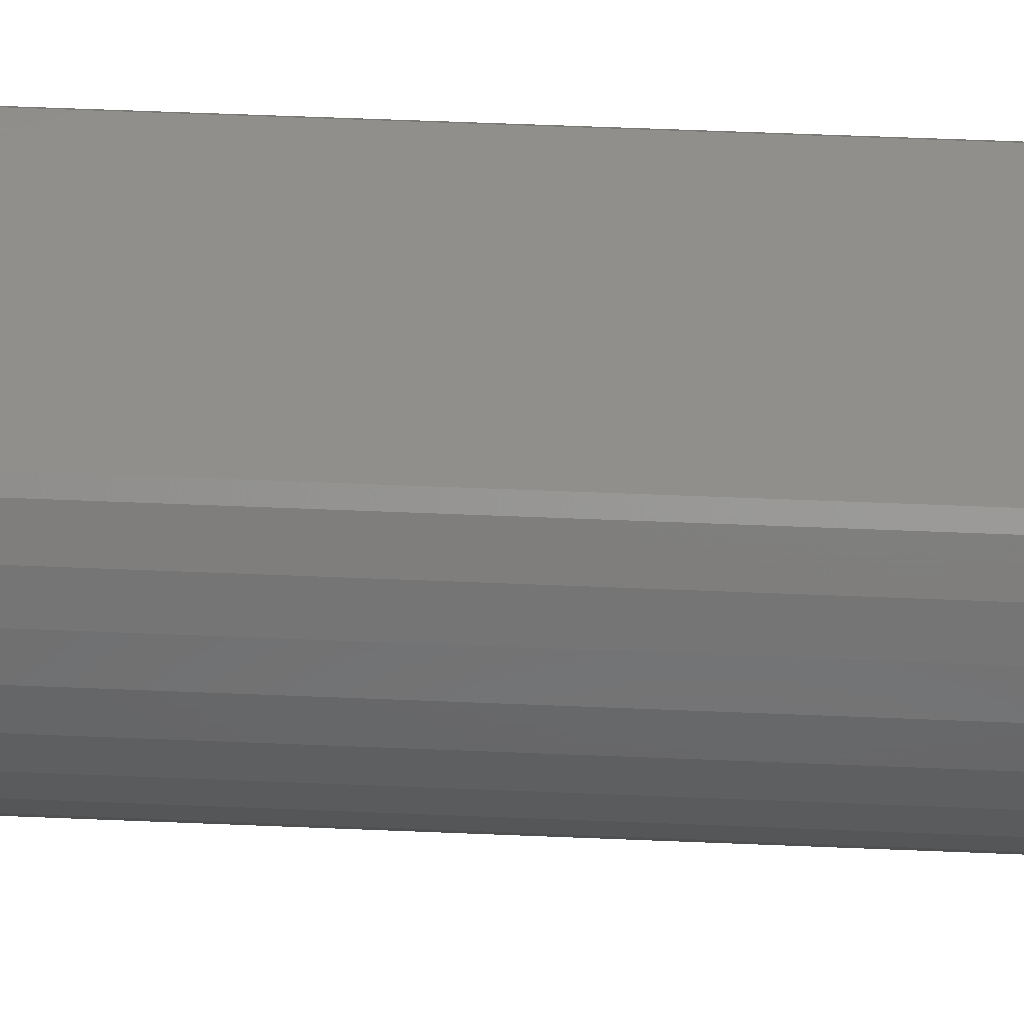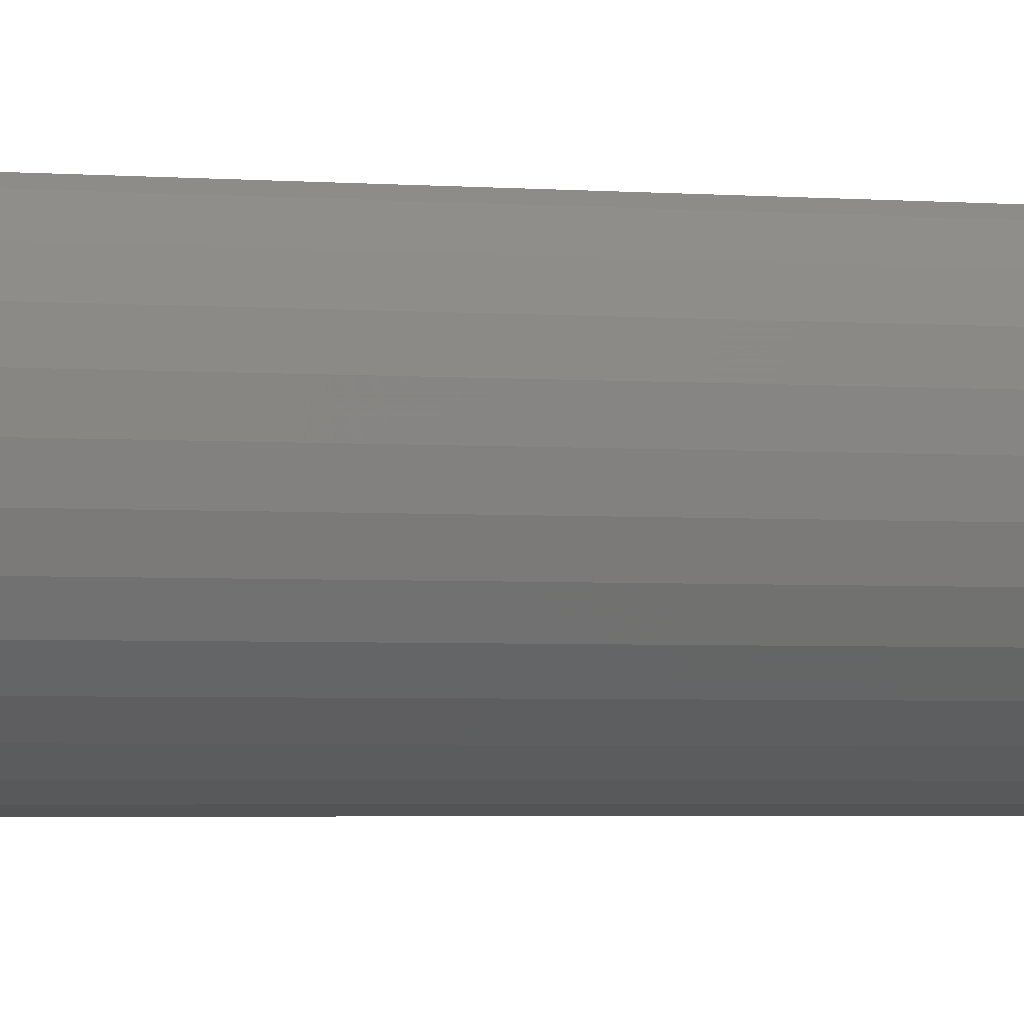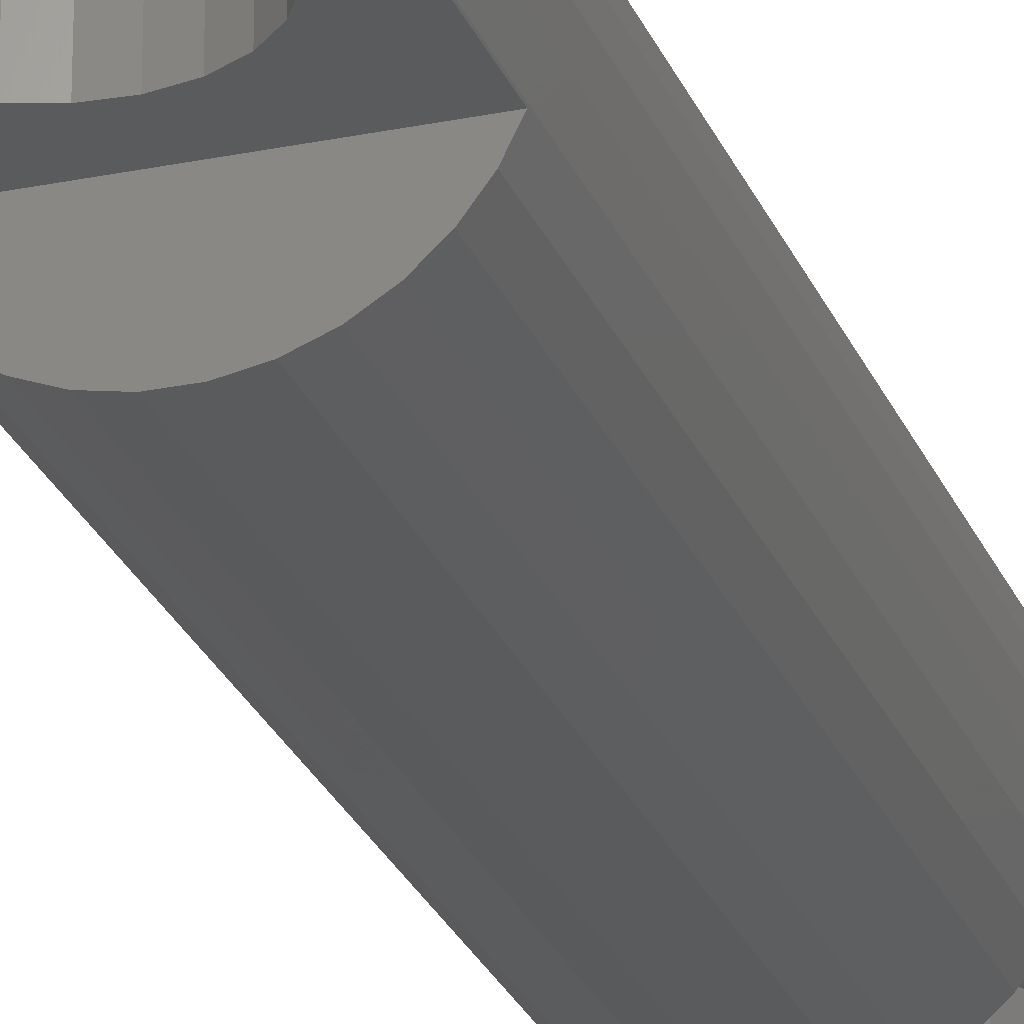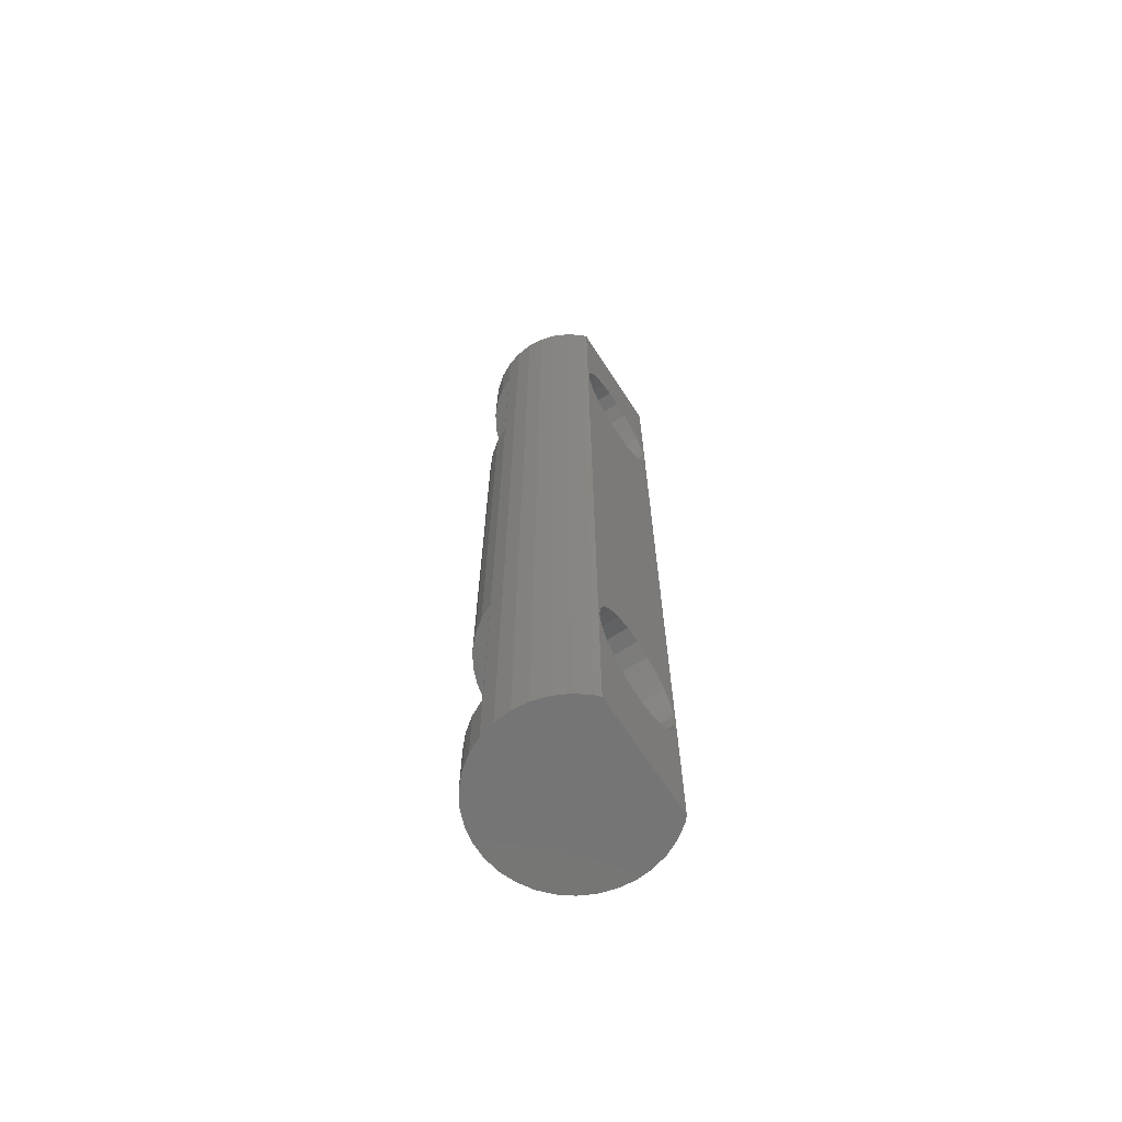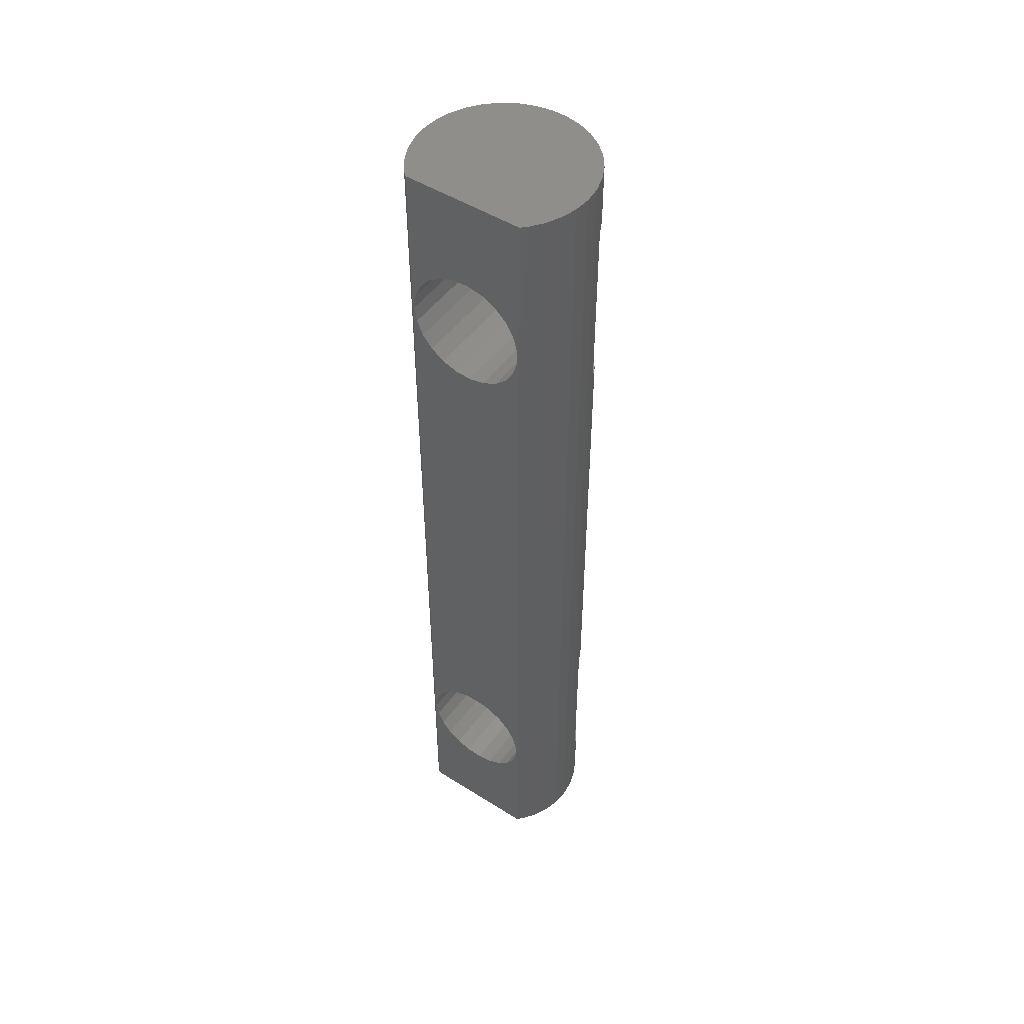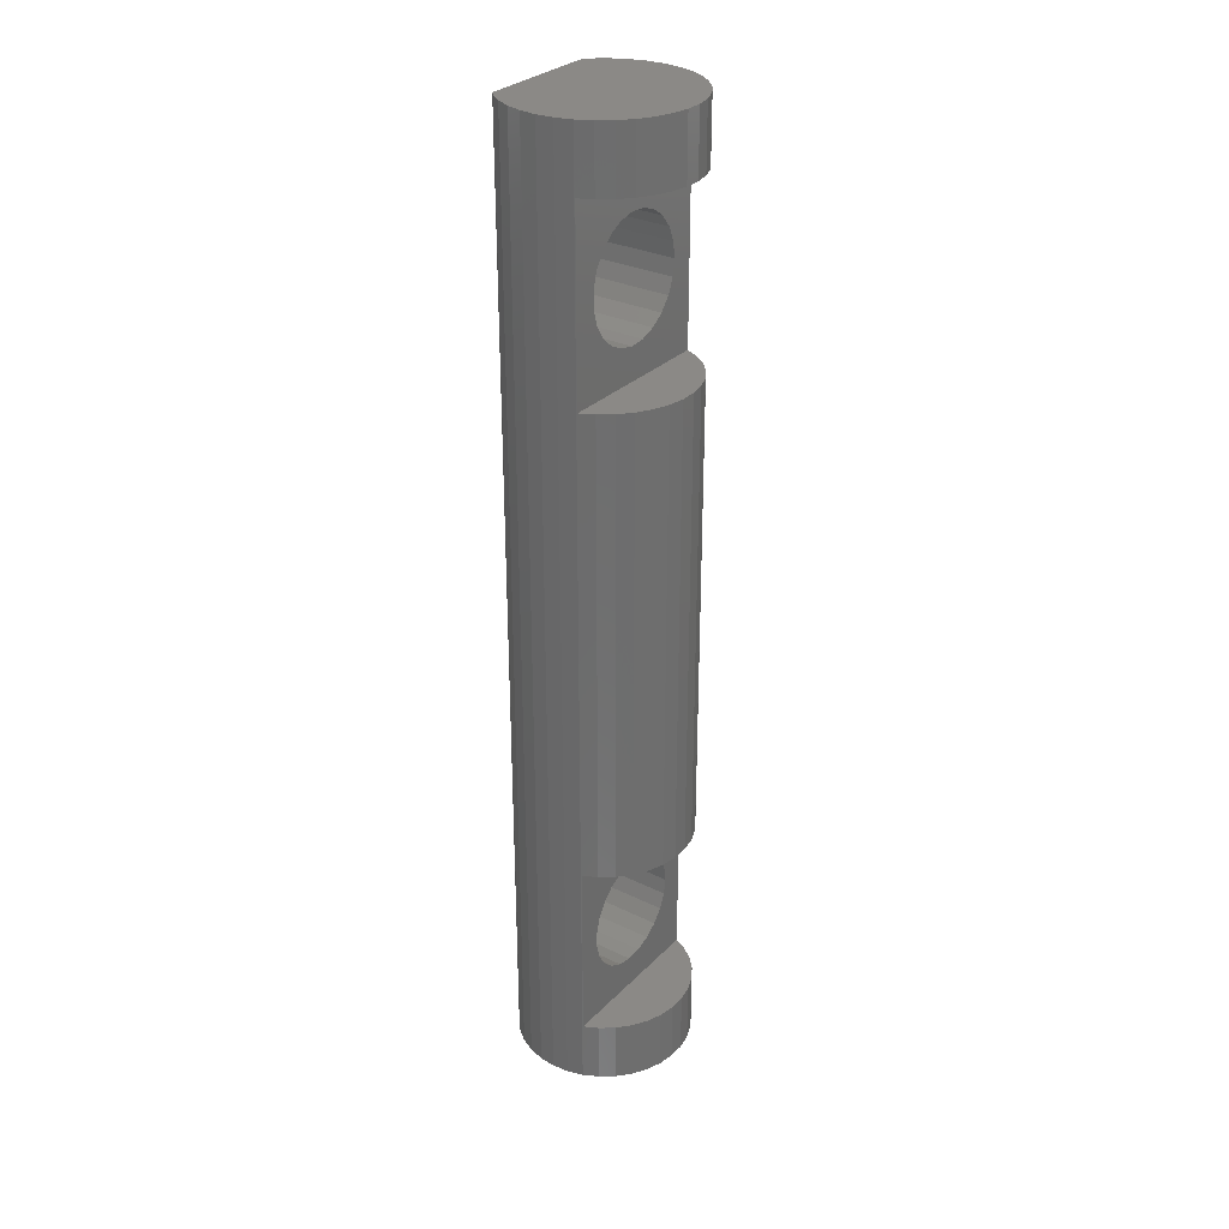
<metadata>
{"format":"stl","ext":"stl","renderer":"f3d","projection":"perspective","resolution":1024,"background":"white","views":[{"elev":48.2,"azim":92.8,"up":"+Y"},{"elev":-2.1,"azim":-111.9,"up":"+Y"},{"elev":-25.4,"azim":-161.6,"up":"+Y"},{"elev":-67.2,"azim":122.9,"up":"+Z"},{"elev":49.2,"azim":-145.1,"up":"+Z"},{"elev":29.9,"azim":-54.7,"up":"+Z"}]}
</metadata>
<code>
# stl→obj: 204 verts, 412 faces
v 1.8 1.95 -10
v 1.733 -1 -9.514
v 1.733 1.95 -9.514
v 1.8 -1 -10
v -1.783 -1 -9.755
v -1.783 1.95 -10.25
v -1.783 1.95 -9.755
v -1.783 -1 -10.25
v 1.733 1.95 -10.49
v 1.733 -1 -10.49
v -0.1228 1.95 -11.8
v 0.3662 -1 -11.76
v 0.3662 1.95 -11.76
v -0.1228 -1 -11.8
v -0.1228 -1 -8.204
v 0.3662 1.95 -8.238
v 0.3662 -1 -8.238
v -0.1228 1.95 -8.204
v 0.8281 1.95 -8.402
v 0.8281 -1 -8.402
v -1.651 -1 -9.283
v -1.651 1.95 -9.283
v -1.396 -1 -8.864
v -1.038 1.95 -8.529
v -1.038 -1 -8.529
v -1.396 1.95 -8.864
v 1.538 1.95 -10.94
v 1.538 -1 -10.94
v 1.538 -1 -9.065
v 1.538 1.95 -9.065
v 0.8281 -1 -11.6
v 0.8281 1.95 -11.6
v -1.038 1.95 -11.47
v -0.6028 -1 -11.7
v -0.6028 1.95 -11.7
v -1.038 -1 -11.47
v -1.396 1.95 -11.14
v -1.396 -1 -11.14
v 1.229 -1 -8.684
v 1.229 1.95 -8.684
v -0.6028 -1 -8.304
v -0.6028 1.95 -8.304
v 1.229 -1 -11.32
v 1.229 1.95 -11.32
v -1.651 1.95 -10.72
v -1.651 -1 -10.72
v 1.995 -1.819 -7.207
v 2.505 -1 -7.207
v 2.296 -1.421 -7.207
v 1.627 -2.155 -7.207
v 1.203 -2.417 -7.207
v 0.7389 -2.597 -7.207
v 0.2491 -2.688 -7.207
v -0.2491 -2.688 -7.207
v -0.7389 -2.597 -7.207
v -1.203 -2.417 -7.207
v -1.627 -2.155 -7.207
v -1.995 -1.819 -7.207
v -2.296 -1.421 -7.207
v -2.505 -1 -7.207
v 2.505 -1 -12.79
v 1.995 -1.819 -12.79
v 2.296 -1.421 -12.79
v 1.627 -2.155 -12.79
v 1.203 -2.417 -12.79
v 0.7389 -2.597 -12.79
v 0.2491 -2.688 -12.79
v -0.2491 -2.688 -12.79
v -0.7389 -2.597 -12.79
v -1.203 -2.417 -12.79
v -1.627 -2.155 -12.79
v -1.995 -1.819 -12.79
v -2.296 -1.421 -12.79
v -2.505 -1 -12.79
v 1.8 1.95 10
v 1.733 -1 10.49
v 1.733 1.95 10.49
v 1.8 -1 10
v 1.538 -1 10.94
v 1.538 1.95 10.94
v -1.783 -1 10.25
v -1.783 1.95 9.755
v -1.783 1.95 10.25
v -1.783 -1 9.755
v -0.1228 -1 11.8
v 0.3662 1.95 11.76
v 0.3662 -1 11.76
v -0.1228 1.95 11.8
v 0.8281 -1 11.6
v 1.229 1.95 11.32
v 1.229 -1 11.32
v 0.8281 1.95 11.6
v -1.396 -1 11.14
v -1.038 1.95 11.47
v -1.038 -1 11.47
v -1.396 1.95 11.14
v -0.6028 1.95 11.7
v -0.6028 -1 11.7
v 0.3662 1.95 8.238
v 0.8281 -1 8.402
v 0.8281 1.95 8.402
v 0.3662 -1 8.238
v -1.651 1.95 10.72
v -1.651 -1 10.72
v 1.538 1.95 9.065
v 1.733 -1 9.514
v 1.733 1.95 9.514
v 1.538 -1 9.065
v -1.038 1.95 8.529
v -0.6028 -1 8.304
v -0.6028 1.95 8.304
v -1.038 -1 8.529
v -0.1228 1.95 8.204
v -0.1228 -1 8.204
v -1.396 1.95 8.864
v -1.396 -1 8.864
v -1.651 1.95 9.283
v -1.651 -1 9.283
v 1.229 -1 8.684
v 1.229 1.95 8.684
v 1.995 -1.819 12.79
v 2.505 -1 12.79
v 2.296 -1.421 12.79
v 1.627 -2.155 12.79
v 1.203 -2.417 12.79
v 0.7389 -2.597 12.79
v 0.2491 -2.688 12.79
v -0.2491 -2.688 12.79
v -0.7389 -2.597 12.79
v -1.203 -2.417 12.79
v -1.627 -2.155 12.79
v -1.995 -1.819 12.79
v -2.296 -1.421 12.79
v -2.505 -1 12.79
v 2.505 -1 7.207
v 1.995 -1.819 7.207
v 2.296 -1.421 7.207
v 1.627 -2.155 7.207
v 1.203 -2.417 7.207
v 0.7389 -2.597 7.207
v 0.2491 -2.688 7.207
v -0.2491 -2.688 7.207
v -0.7389 -2.597 7.207
v -1.203 -2.417 7.207
v -1.627 -2.155 7.207
v -1.995 -1.819 7.207
v -2.296 -1.421 7.207
v -2.505 -1 7.207
v 2.7 0 14.7
v 2.654 0.4961 -14.7
v 2.654 0.4961 14.7
v 2.7 0 -14.7
v -2.7 0 -14.7
v -2.654 0.4961 14.7
v -2.654 0.4961 -14.7
v -2.7 0 14.7
v 0.2491 -2.688 14.7
v -0.2491 -2.688 14.7
v -0.2491 -2.688 -14.7
v 0.2491 -2.688 -14.7
v 1.995 1.819 -14.7
v 1.852 1.95 14.7
v 1.995 1.819 14.7
v 1.852 1.95 -14.7
v -1.852 1.95 -14.7
v -1.995 1.819 14.7
v -1.852 1.95 14.7
v -1.995 1.819 -14.7
v 2.518 0.9754 14.7
v 2.296 1.421 -14.7
v 2.296 1.421 14.7
v 2.518 0.9754 -14.7
v -2.518 0.9754 -14.7
v -2.296 1.421 14.7
v -2.296 1.421 -14.7
v -2.518 0.9754 14.7
v 2.654 -0.4961 14.7
v 2.518 -0.9754 14.7
v 2.296 -1.421 14.7
v 1.995 -1.819 14.7
v 1.627 -2.155 14.7
v 1.203 -2.417 14.7
v 0.7389 -2.597 14.7
v -0.7389 -2.597 14.7
v -1.203 -2.417 14.7
v -1.627 -2.155 14.7
v -1.995 -1.819 14.7
v -2.296 -1.421 14.7
v -2.518 -0.9754 14.7
v -2.654 -0.4961 14.7
v 2.654 -0.4961 -14.7
v -2.518 -0.9754 -14.7
v -2.296 -1.421 -14.7
v 0.7389 -2.597 -14.7
v 2.518 -0.9754 -14.7
v 2.296 -1.421 -14.7
v -1.627 -2.155 -14.7
v -1.203 -2.417 -14.7
v -1.995 -1.819 -14.7
v -2.654 -0.4961 -14.7
v 1.203 -2.417 -14.7
v 1.627 -2.155 -14.7
v 1.995 -1.819 -14.7
v -0.7389 -2.597 -14.7
f 1 2 3
f 2 1 4
f 5 6 7
f 6 5 8
f 9 4 1
f 4 9 10
f 11 12 13
f 12 11 14
f 15 16 17
f 16 15 18
f 17 19 20
f 19 17 16
f 21 7 22
f 7 21 5
f 23 24 25
f 24 23 26
f 27 10 9
f 10 27 28
f 3 29 30
f 29 3 2
f 23 22 26
f 22 23 21
f 13 31 32
f 31 13 12
f 33 34 35
f 34 33 36
f 37 36 33
f 36 37 38
f 30 39 40
f 39 30 29
f 20 40 39
f 40 20 19
f 41 18 15
f 18 41 42
f 25 42 41
f 42 25 24
f 32 43 44
f 43 32 31
f 44 28 27
f 28 44 43
f 35 14 11
f 14 35 34
f 8 45 6
f 45 8 46
f 46 37 45
f 37 46 38
f 47 48 49
f 50 48 47
f 51 48 50
f 52 48 51
f 53 48 52
f 54 48 53
f 55 48 54
f 56 48 55
f 57 48 56
f 58 48 57
f 59 48 58
f 48 59 60
f 61 62 63
f 61 64 62
f 61 65 64
f 61 66 65
f 61 67 66
f 61 68 67
f 61 69 68
f 61 70 69
f 61 71 70
f 61 72 71
f 61 73 72
f 73 61 74
f 60 15 48
f 60 41 15
f 60 25 41
f 60 23 25
f 60 21 23
f 60 5 21
f 60 8 5
f 34 74 14
f 36 74 34
f 38 74 36
f 46 74 38
f 8 74 46
f 74 8 60
f 17 48 15
f 20 48 17
f 39 48 20
f 29 48 39
f 2 48 29
f 4 48 2
f 61 4 10
f 61 14 74
f 14 61 12
f 4 61 48
f 28 61 10
f 43 61 28
f 31 61 43
f 12 61 31
f 75 76 77
f 76 75 78
f 77 79 80
f 79 77 76
f 81 82 83
f 82 81 84
f 85 86 87
f 86 85 88
f 89 90 91
f 90 89 92
f 93 94 95
f 94 93 96
f 95 97 98
f 97 95 94
f 99 100 101
f 100 99 102
f 87 92 89
f 92 87 86
f 93 103 96
f 103 93 104
f 104 83 103
f 83 104 81
f 98 88 85
f 88 98 97
f 105 106 107
f 106 105 108
f 107 78 75
f 78 107 106
f 109 110 111
f 110 109 112
f 113 102 99
f 102 113 114
f 115 112 109
f 112 115 116
f 84 117 82
f 117 84 118
f 80 91 90
f 91 80 79
f 101 119 120
f 119 101 100
f 120 108 105
f 108 120 119
f 111 114 113
f 114 111 110
f 118 115 117
f 115 118 116
f 121 122 123
f 124 122 121
f 125 122 124
f 126 122 125
f 127 122 126
f 128 122 127
f 129 122 128
f 130 122 129
f 131 122 130
f 132 122 131
f 133 122 132
f 122 133 134
f 135 136 137
f 135 138 136
f 135 139 138
f 135 140 139
f 135 141 140
f 135 142 141
f 135 143 142
f 135 144 143
f 135 145 144
f 135 146 145
f 135 147 146
f 147 135 148
f 134 85 122
f 134 98 85
f 134 95 98
f 134 93 95
f 134 104 93
f 134 81 104
f 134 84 81
f 110 148 114
f 112 148 110
f 116 148 112
f 118 148 116
f 84 148 118
f 148 84 134
f 87 122 85
f 89 122 87
f 91 122 89
f 79 122 91
f 76 122 79
f 78 122 76
f 135 78 106
f 135 114 148
f 114 135 102
f 78 135 122
f 108 135 106
f 119 135 108
f 100 135 119
f 102 135 100
f 149 150 151
f 150 149 152
f 153 154 155
f 154 153 156
f 128 157 158
f 157 128 127
f 159 67 68
f 67 159 160
f 54 141 142
f 141 54 53
f 161 162 163
f 162 161 164
f 165 166 167
f 166 165 168
f 169 170 171
f 170 169 172
f 151 172 169
f 172 151 150
f 171 161 163
f 161 171 170
f 173 174 175
f 174 173 176
f 175 166 168
f 166 175 174
f 155 176 173
f 176 155 154
f 151 177 149
f 169 177 151
f 169 178 177
f 162 169 171
f 169 162 178
f 162 171 163
f 178 162 179
f 179 162 180
f 162 181 180
f 162 182 181
f 162 183 182
f 162 157 183
f 162 158 157
f 162 184 158
f 162 185 184
f 162 186 185
f 167 186 162
f 174 167 166
f 167 187 186
f 176 167 174
f 167 188 187
f 167 176 188
f 176 189 188
f 154 189 176
f 154 190 189
f 190 154 156
f 177 152 149
f 152 177 191
f 189 148 134
f 59 148 60
f 148 59 147
f 192 60 189
f 192 74 60
f 193 74 192
f 74 193 73
f 148 189 60
f 188 134 133
f 134 188 189
f 160 66 67
f 66 160 194
f 127 183 157
f 183 127 126
f 53 140 141
f 140 53 52
f 135 48 122
f 137 48 135
f 48 137 49
f 178 122 195
f 179 122 178
f 122 179 123
f 48 195 122
f 61 195 48
f 196 61 63
f 61 196 195
f 197 70 71
f 70 197 198
f 131 185 186
f 185 131 130
f 57 144 145
f 144 57 56
f 132 188 133
f 188 132 187
f 199 73 193
f 73 199 72
f 58 147 59
f 147 58 146
f 200 156 153
f 156 200 190
f 125 181 182
f 181 125 124
f 201 64 65
f 64 201 202
f 51 138 139
f 138 51 50
f 126 182 183
f 182 126 125
f 194 65 66
f 65 194 201
f 52 139 140
f 139 52 51
f 178 191 177
f 191 178 195
f 199 71 72
f 71 199 197
f 132 186 187
f 186 132 131
f 58 145 146
f 145 58 57
f 191 150 152
f 195 150 191
f 195 172 150
f 196 172 195
f 164 172 196
f 164 196 203
f 172 164 170
f 170 164 161
f 202 164 203
f 201 164 202
f 194 164 201
f 160 164 194
f 159 164 160
f 204 164 159
f 198 164 204
f 197 164 198
f 197 165 164
f 199 165 197
f 193 165 199
f 192 165 193
f 165 175 168
f 173 165 192
f 165 173 175
f 200 173 192
f 200 155 173
f 155 200 153
f 202 62 64
f 62 202 203
f 124 180 181
f 180 124 121
f 50 136 138
f 136 50 47
f 198 69 70
f 69 198 204
f 130 184 185
f 184 130 129
f 56 143 144
f 143 56 55
f 192 190 200
f 190 192 189
f 62 196 63
f 196 62 203
f 180 123 179
f 123 180 121
f 136 49 137
f 49 136 47
f 129 158 184
f 158 129 128
f 204 68 69
f 68 204 159
f 55 142 143
f 142 55 54
f 162 88 167
f 162 86 88
f 162 92 86
f 162 90 92
f 162 80 90
f 162 77 80
f 162 75 77
f 99 18 113
f 16 99 101
f 19 101 120
f 40 120 105
f 30 105 107
f 3 107 75
f 99 16 18
f 101 19 16
f 120 40 19
f 105 30 40
f 107 3 30
f 1 75 162
f 75 1 3
f 13 164 11
f 32 164 13
f 44 164 32
f 27 164 44
f 9 164 27
f 1 164 9
f 164 1 162
f 97 167 88
f 94 167 97
f 96 167 94
f 103 167 96
f 83 167 103
f 82 167 83
f 18 111 113
f 42 111 18
f 111 42 109
f 24 109 42
f 109 24 115
f 26 115 24
f 115 26 117
f 22 117 26
f 117 22 82
f 7 82 22
f 82 7 167
f 165 7 6
f 165 11 164
f 11 165 35
f 35 165 33
f 7 165 167
f 45 165 6
f 37 165 45
f 33 165 37

</code>
